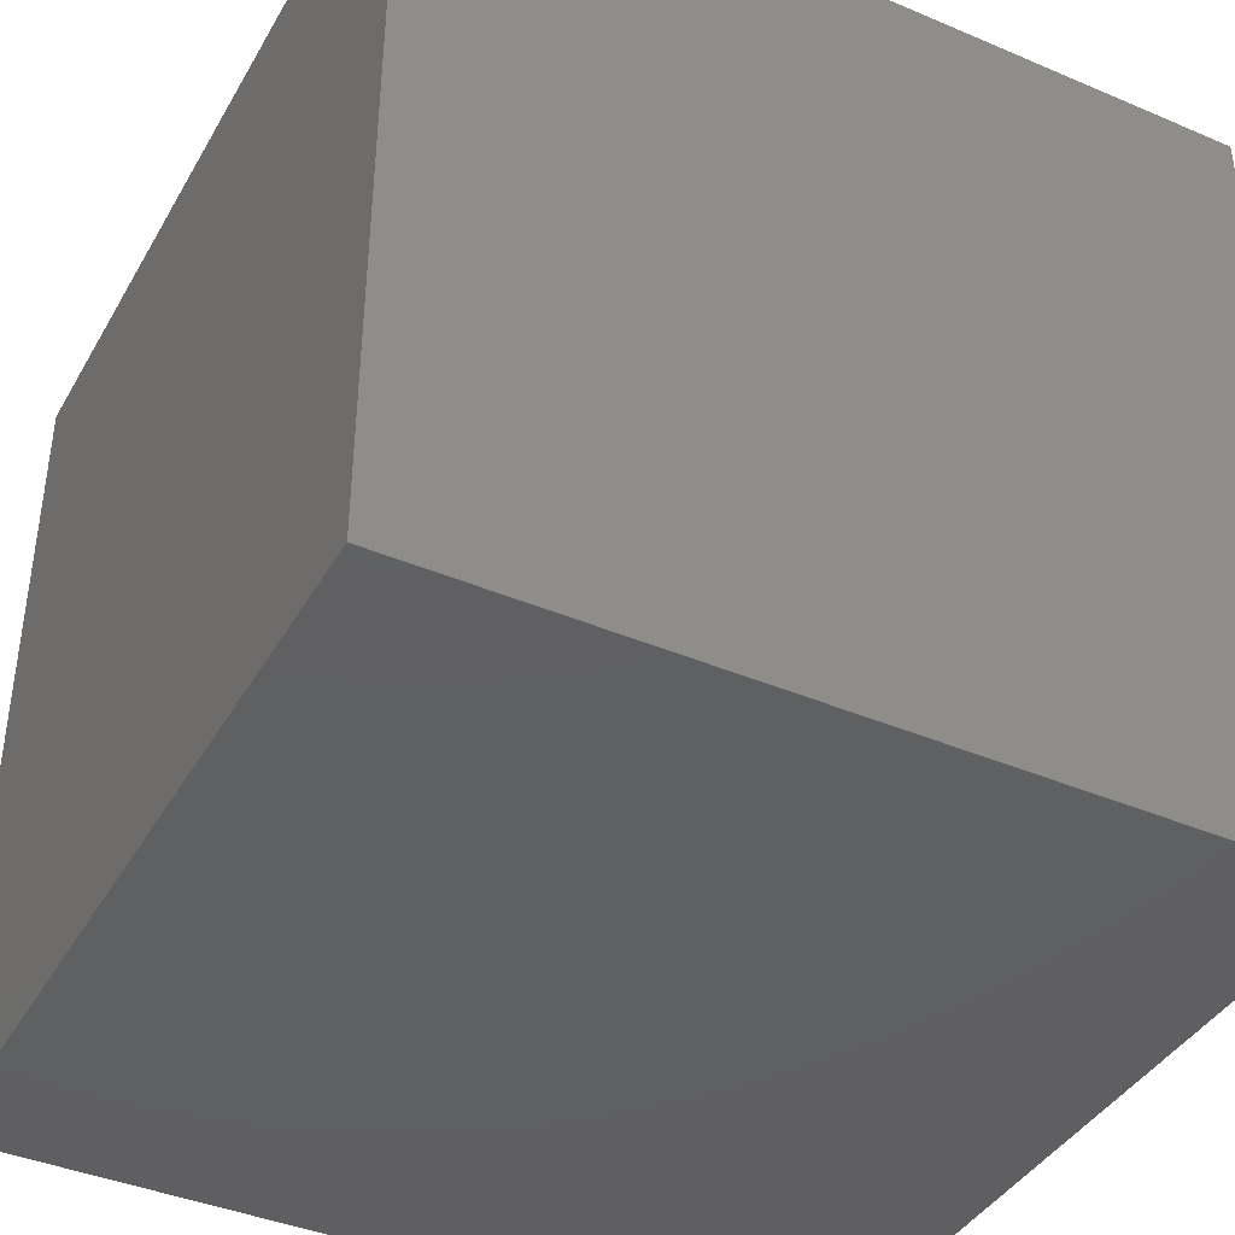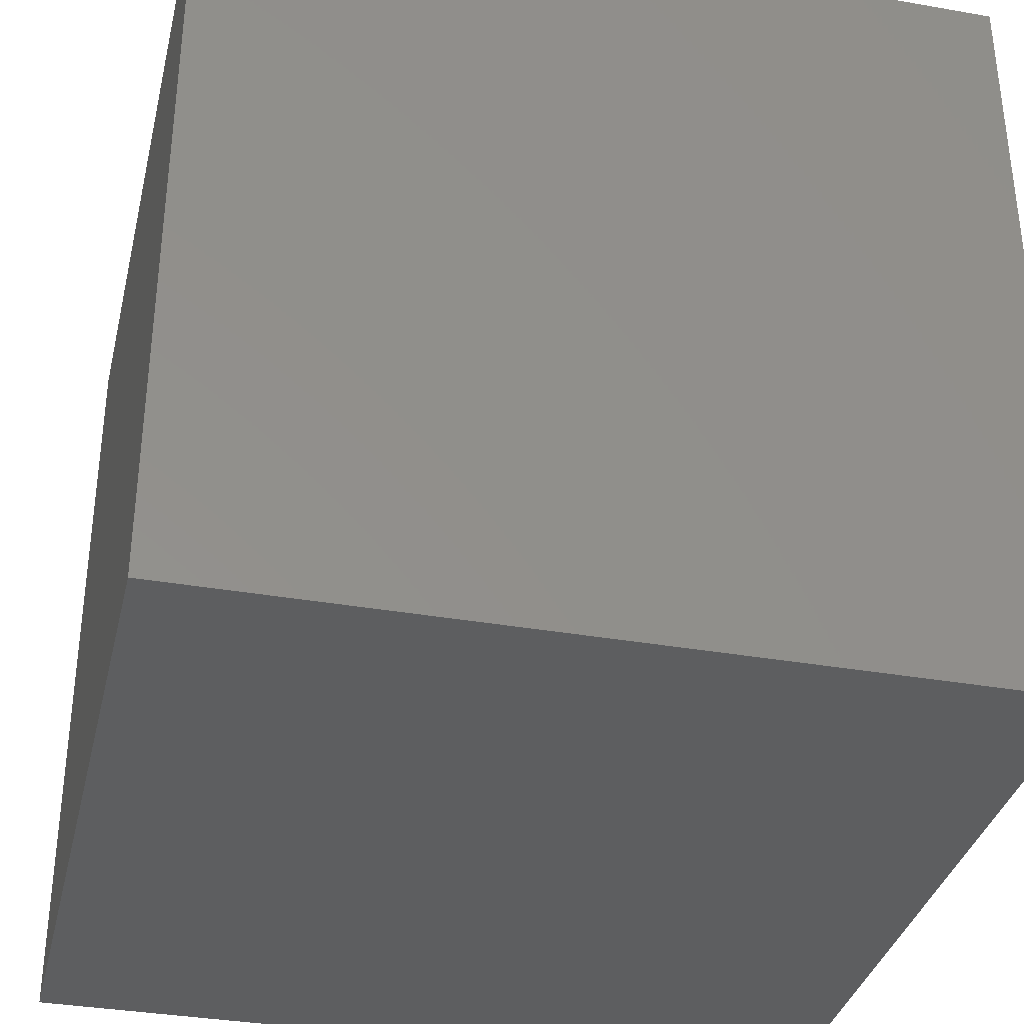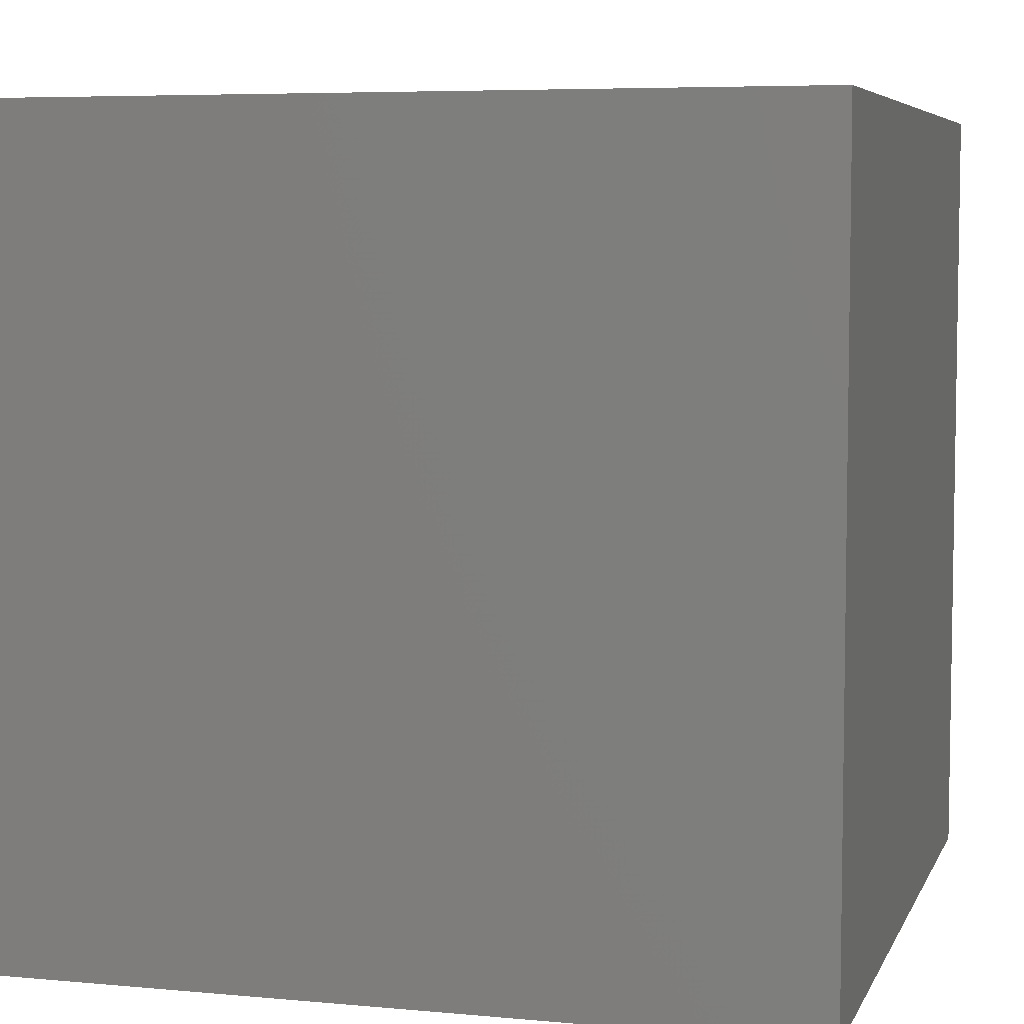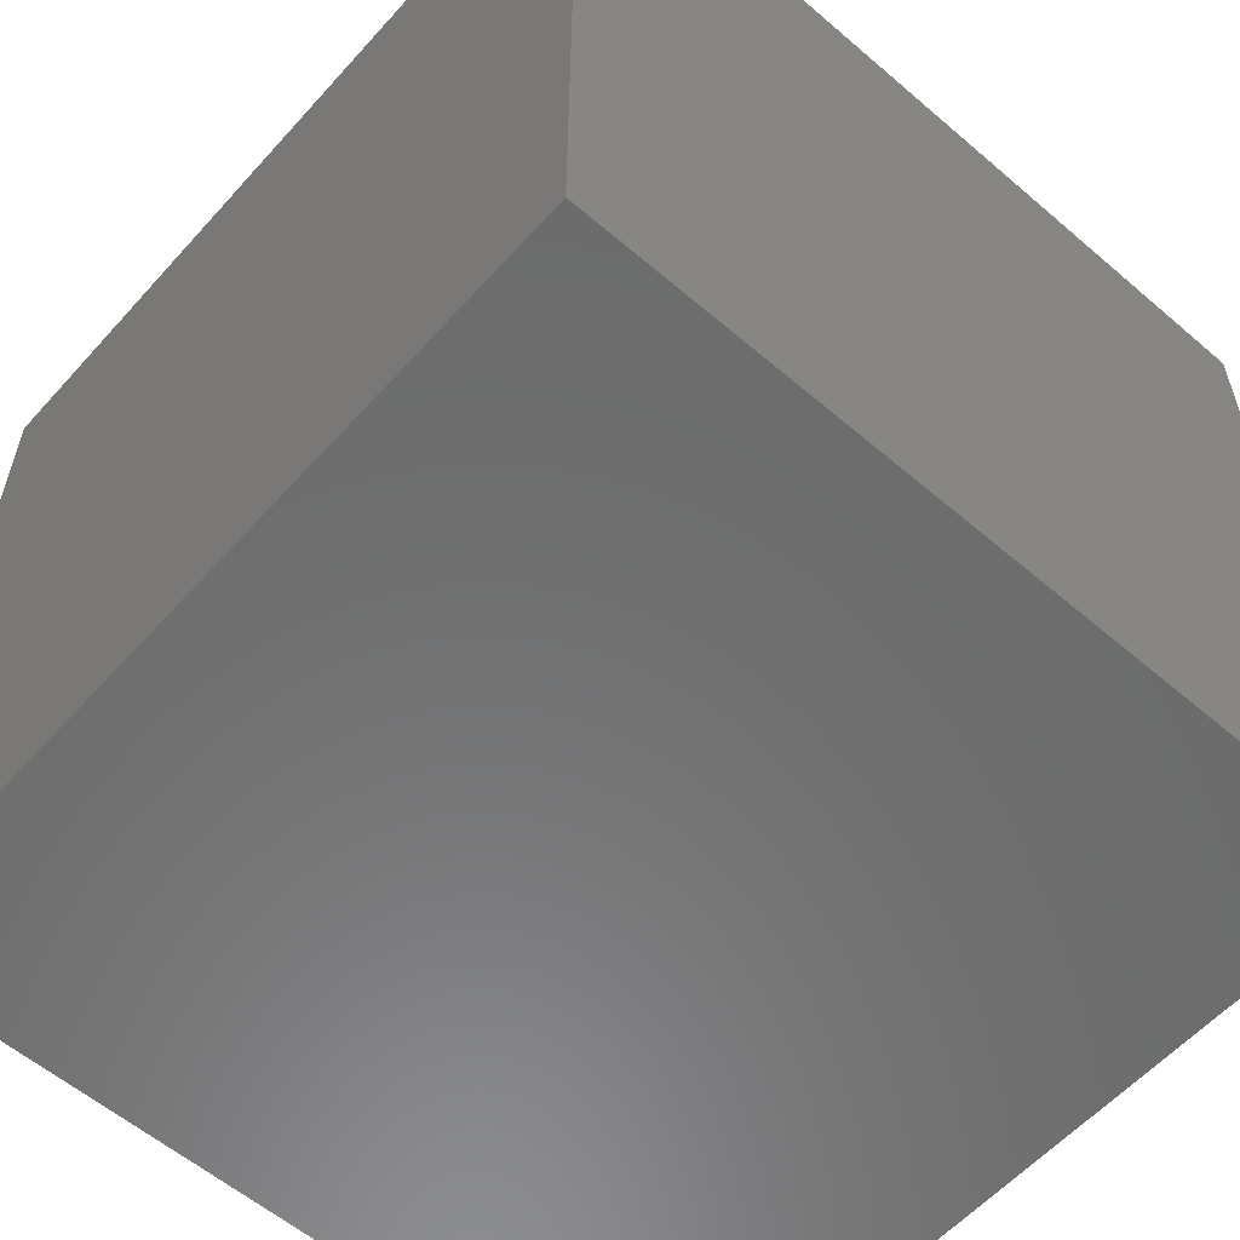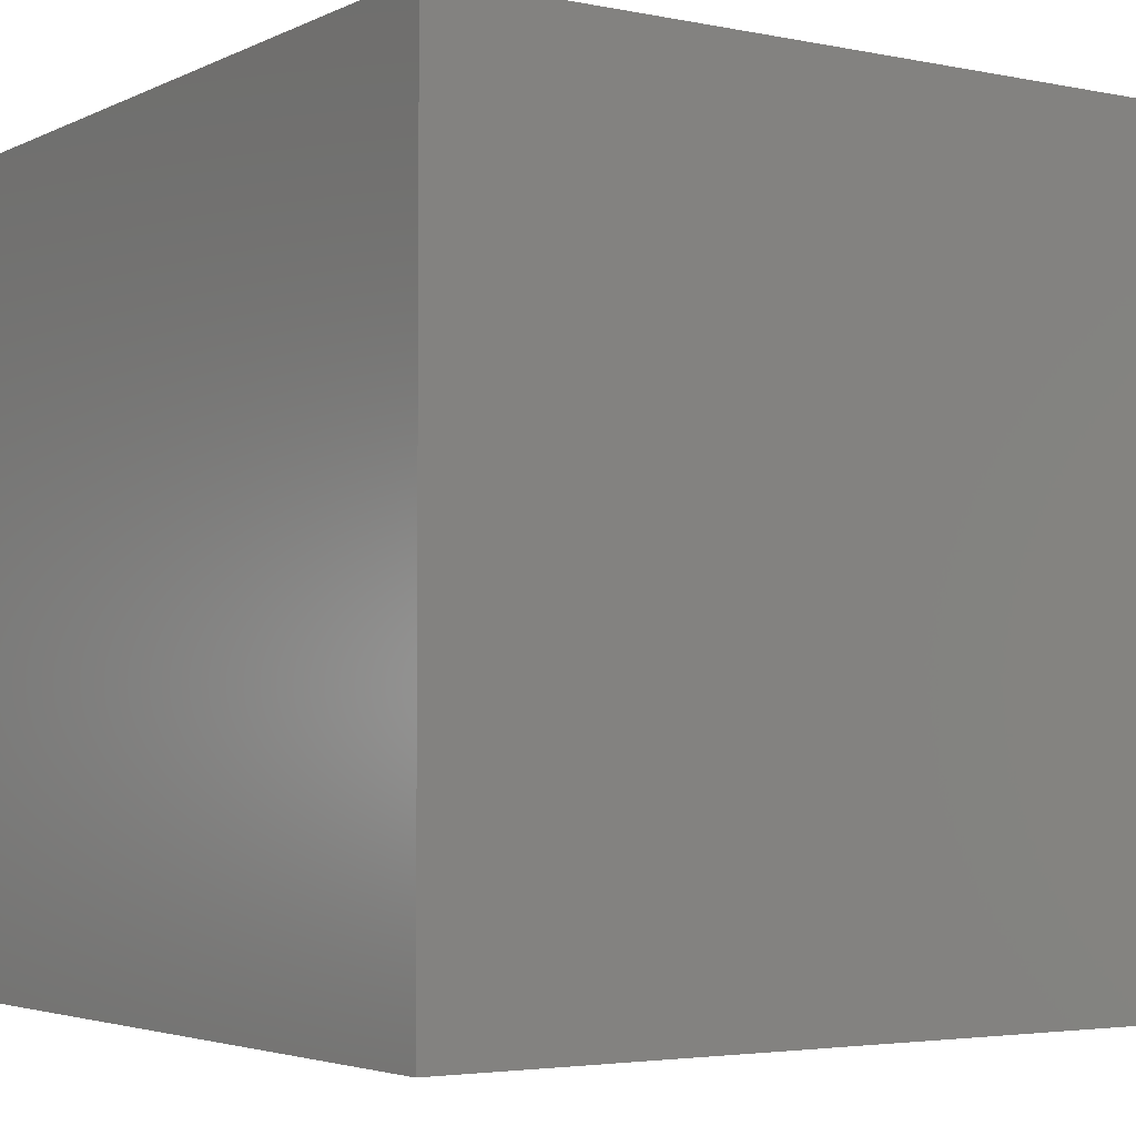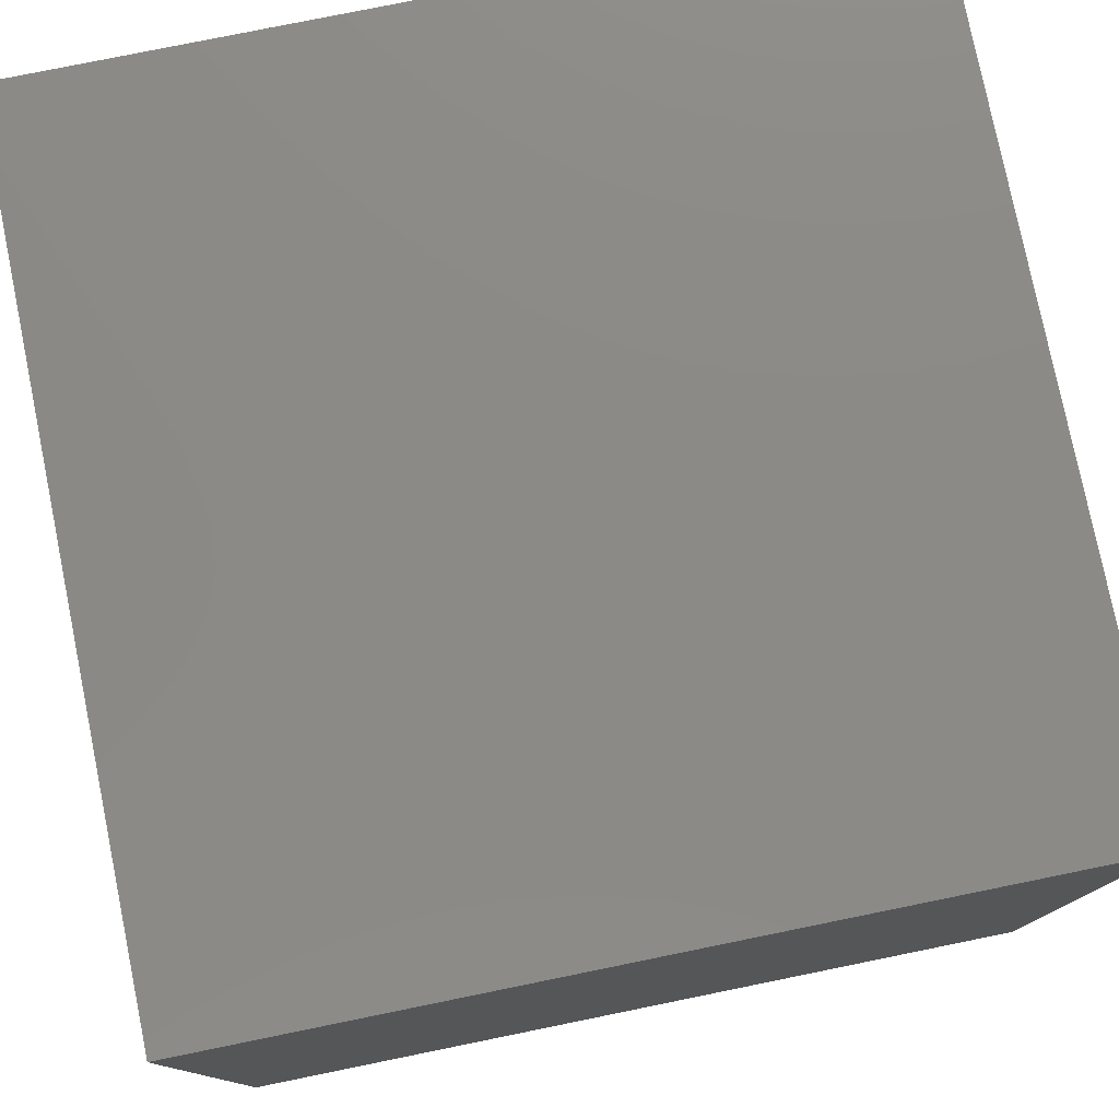
<metadata>
{"format":"stl","ext":"stl","renderer":"f3d","projection":"perspective","resolution":1024,"background":"white","views":[{"elev":-40.6,"azim":62.5,"up":"+Y"},{"elev":-35.1,"azim":166.8,"up":"+Y"},{"elev":6.0,"azim":105.8,"up":"+Z"},{"elev":-58.2,"azim":48.5,"up":"+Z"},{"elev":-3.6,"azim":146.1,"up":"+Y"},{"elev":78.3,"azim":168.5,"up":"+Y"}]}
</metadata>
<code>
# stl→obj: 8 verts, 12 faces
v -4 -3 -5
v -5 -3 -5
v -4 -4 -5
v -5 -4 -5
v -4 -4 -6
v -5 -4 -6
v -4 -3 -6
v -5 -3 -6
f 1 2 3
f 3 2 4
f 5 6 7
f 7 6 8
f 4 6 3
f 3 6 5
f 2 8 4
f 4 8 6
f 1 7 2
f 2 7 8
f 3 5 1
f 1 5 7

</code>
